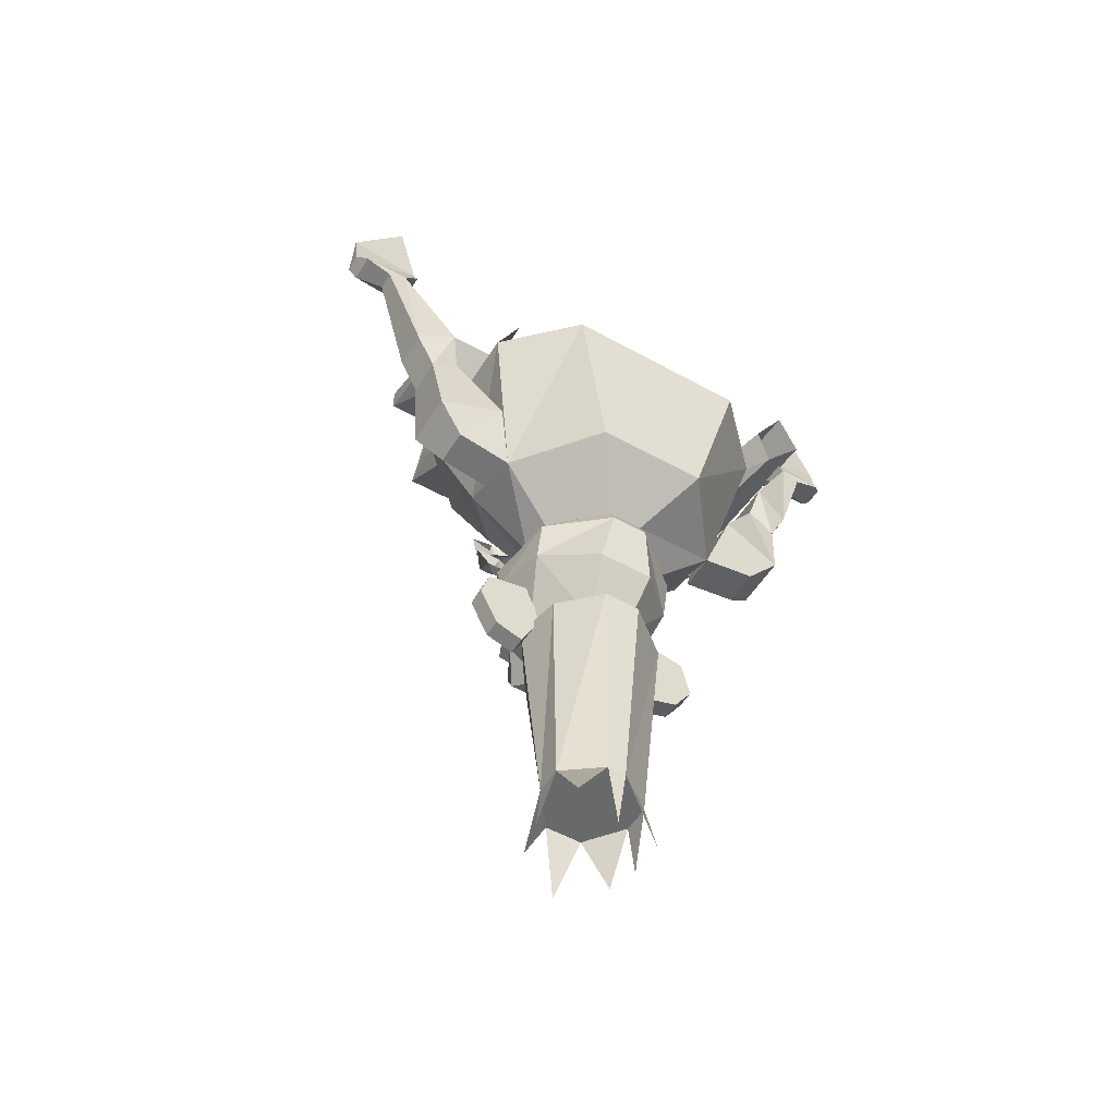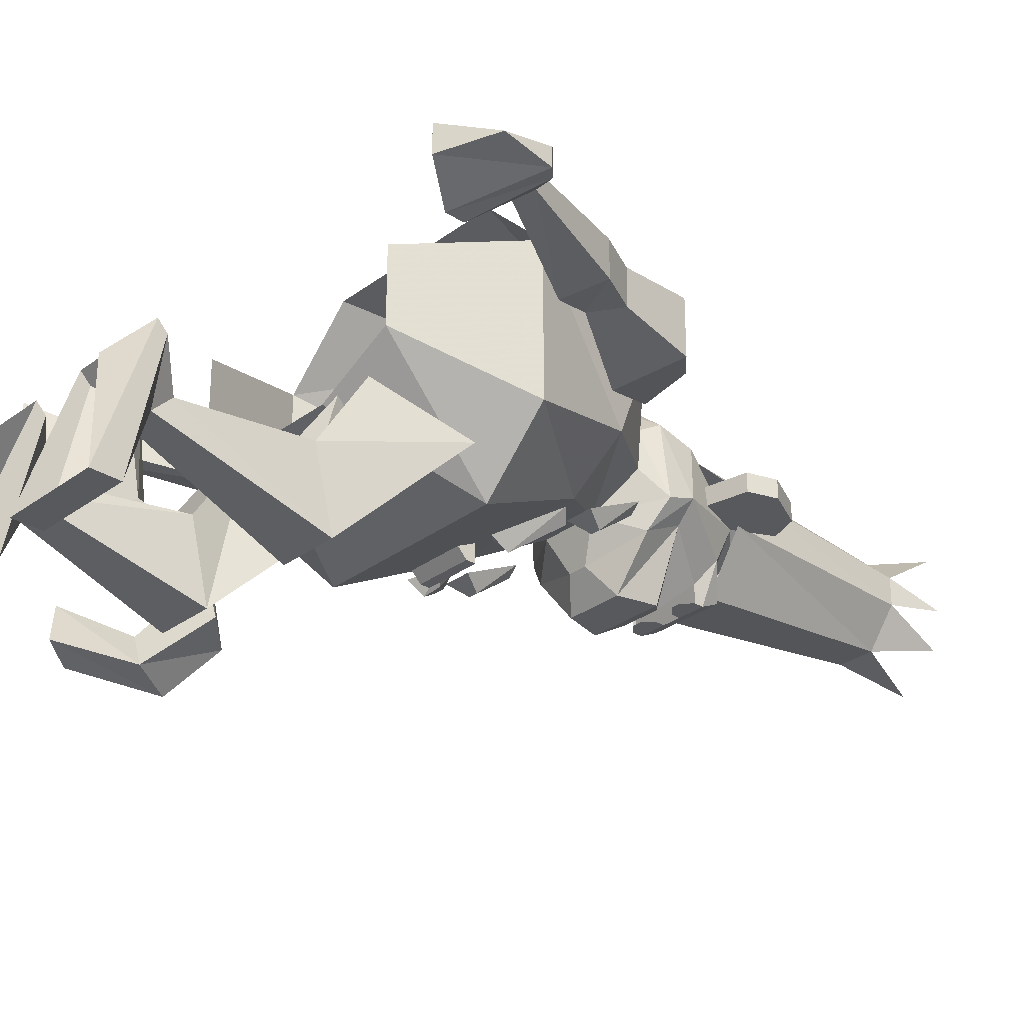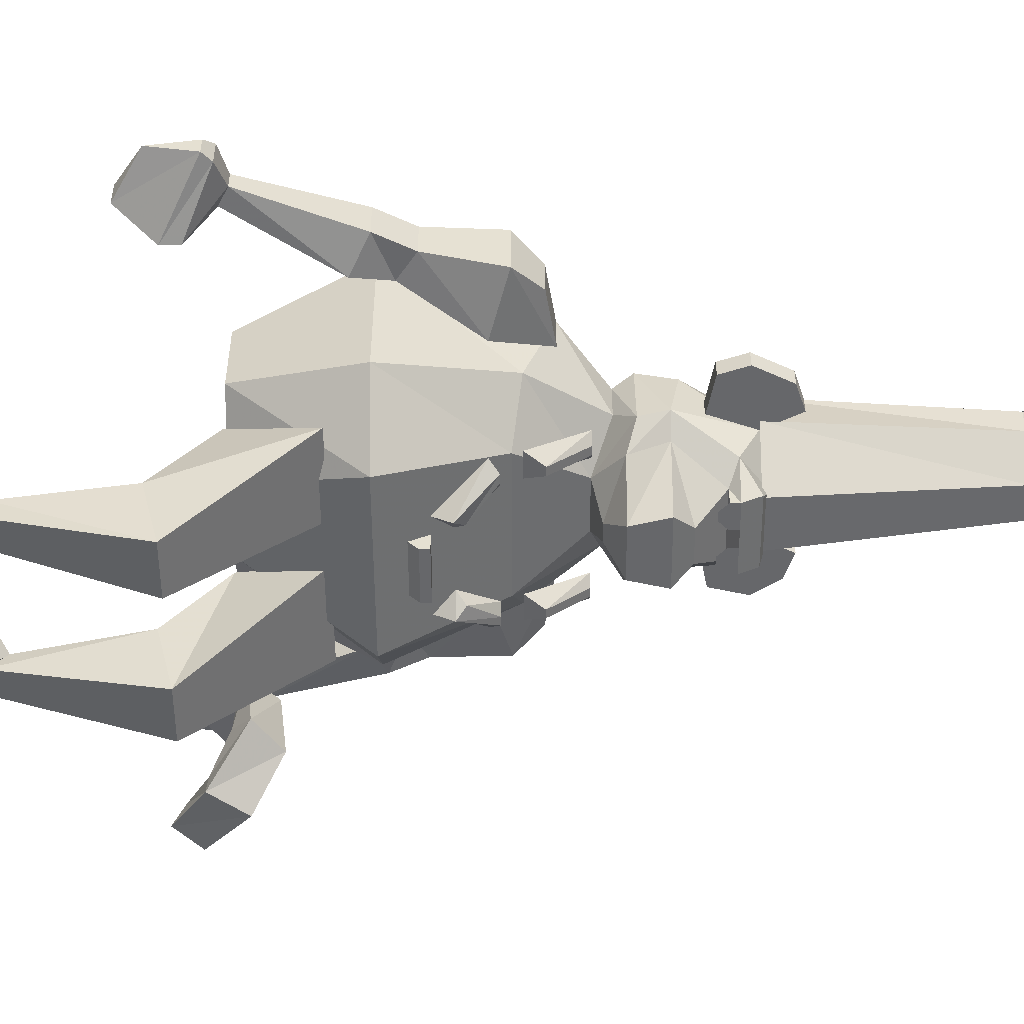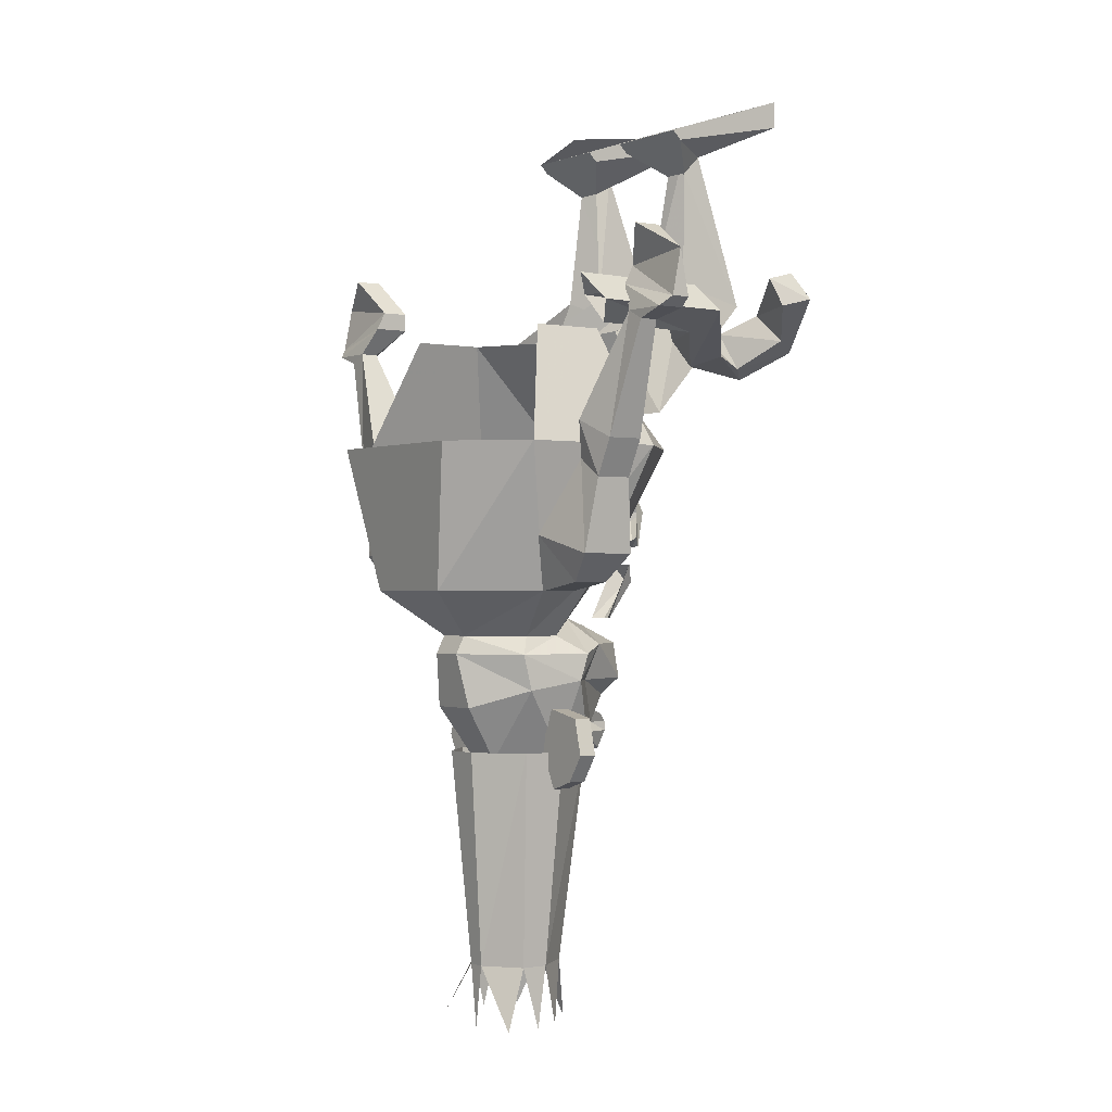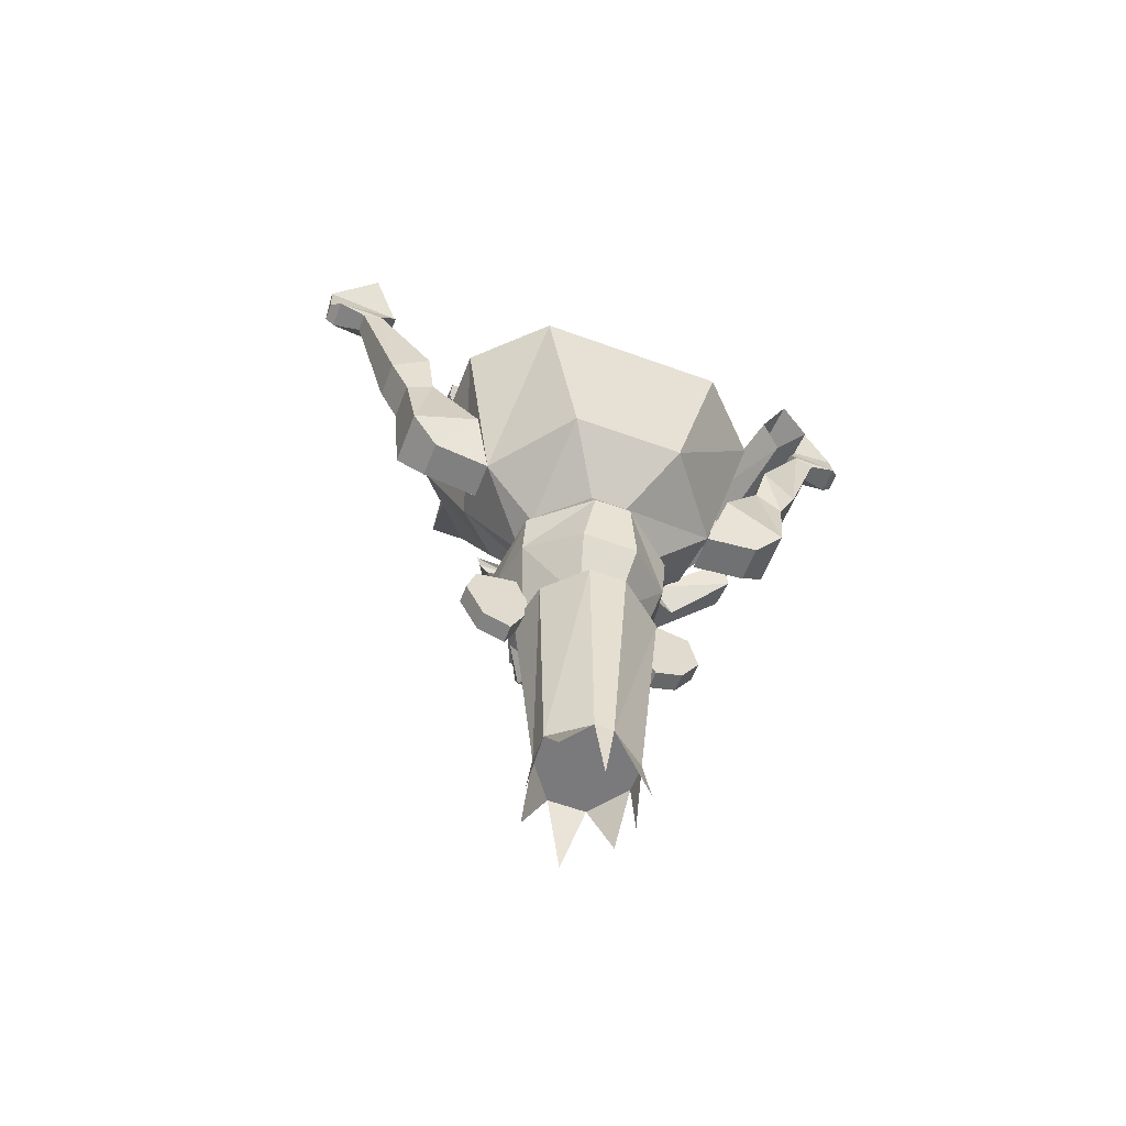
<metadata>
{"format":"obj","ext":"obj","renderer":"f3d","projection":"perspective","resolution":1024,"background":"white","views":[{"elev":-52.6,"azim":-31.0,"up":"+Y"},{"elev":-29.5,"azim":-132.5,"up":"+Z"},{"elev":-52.2,"azim":-89.7,"up":"+Z"},{"elev":-0.7,"azim":54.5,"up":"+Y"},{"elev":-58.2,"azim":-20.8,"up":"+Y"}]}
</metadata>
<code>
o unused/4772
v -7 -126 -3
v -10 -126 -3
v -9 -126 -4
v -8 -126 -4
v -7 -120 -6
v -8 -122 -7
v -10 -120 -6
v -9 -122 -7
v -7 -118 -7
v -10 -117 -7
v -9 -118 -8
v -8 -118 -8
v -4 -114 -9
v -5 -115 -10
v -6 -112 -10
v -6 -114 -11
v -4 -112 -10
v -4 -110 -11
v -4 -111 -12
v -4 -112 -12
v 2 -112 -10
v 2 -112 -12
v 2 -110 -11
v 2 -111 -12
v -18 -107 12
v -18 -107 -4
v -14 -120 0
v -14 -123 8
v -11 -107 19
v -7 -123 17
v 9 -107 19
v 5 -123 17
v 16 -107 12
v 12 -123 8
v 16 -107 -4
v 11 -94 0
v 11 -94 8
v -11 -107 -11
v -9 -119 -5
v -4 -126 -2
v -8 -128 2
v -8 -128 6
v -3 -128 11
v 1 -128 11
v 6 -128 6
v 12 -120 0
v 9 -107 -11
v 3 -94 -4
v 7 -119 -5
v 2 -126 -2
v 0 -127 -6
v -2 -127 -6
v -8 -129 -4
v -10 -130 -1
v -9 -130 7
v -3 -130 12
v 1 -130 12
v 7 -130 7
v 6 -128 2
v 8 -130 -1
v 6 -129 -4
v 2 -129 -9
v -4 -129 -9
v -8 -133 -2
v -10 -133 0
v -9 -134 6
v -4 -136 11
v 2 -136 11
v 7 -134 6
v 8 -133 0
v 21 -95 -5
v 25 -93 -6
v 26 -93 10
v 23 -95 8
v 18 -92 -4
v 13 -95 -9
v 15 -98 -10
v 18 -97 -12
v 22 -90 -5
v 23 -90 11
v 21 -92 9
v 18 -96 -22
v 20 -95 -19
v 16 -98 -16
v 14 -99 -18
v 16 -92 -21
v 24 -88 -17
v 26 -91 -18
v 26 -92 -14
v 17 -92 -18
v 14 -94 -15
v 15 -94 -11
v 11 -96 -17
v 25 -89 -13
v -29 -85 4
v -34 -88 5
v -29 -85 7
v -26 -89 2
v -34 -93 4
v -34 -93 6
v -26 -89 5
v -26 -91 2
v -33 -94 4
v -33 -94 7
v -26 -91 6
v -28 -94 5
v -30 -95 5
v -30 -95 7
v -28 -94 7
v -22 -105 9
v -22 -105 3
v -26 -107 4
v -26 -107 8
v -24 -111 8
v -21 -109 8
v -21 -109 4
v -24 -111 4
v -23 -119 3
v -23 -119 9
v -16 -117 10
v -16 -117 2
v -14 -123 4
v -20 -122 8
v -20 -122 4
v 32 -88 5
v 27 -85 4
v 27 -85 7
v 24 -89 5
v 32 -93 6
v 32 -93 4
v 24 -89 2
v 24 -91 2
v 24 -91 6
v 31 -94 7
v 31 -94 4
v 28 -95 5
v 26 -94 5
v 26 -94 7
v 28 -95 7
v 24 -107 4
v 20 -105 3
v 20 -105 9
v 24 -107 8
v 22 -111 4
v 19 -109 4
v 19 -109 8
v 22 -111 8
v 21 -119 3
v 14 -117 2
v 14 -117 10
v 21 -119 9
v 18 -122 4
v 12 -123 4
v 18 -122 8
v 1 -144 0
v -3 -144 0
v -3 -142 -3
v 1 -142 -3
v 2 -144 0
v 1 -144 4
v -3 -144 4
v -4 -144 0
v 1 -142 7
v -3 -142 7
v 5 -141 1
v -7 -141 1
v 6 -133 -2
v 3 -138 -5
v 1 -135 -8
v 3 -133 -9
v -5 -133 -9
v -3 -135 -8
v -5 -138 -5
v -7 -139 -3
v 5 -139 -3
v 3 -139 -7
v 3 -141 -6
v -5 -139 -7
v -5 -141 -6
v -4 -137 -7
v -3 -137 -7
v -2 -138 -7
v -5 -138 -7
v 1 -137 -7
v 2 -137 -7
v 3 -138 -7
v 0 -138 -7
v 0 -139 -7
v -2 -139 -7
v 7 -145 1
v 7 -145 3
v 5 -141 3
v 6 -136 1
v 10 -144 1
v 10 -144 3
v 12 -141 3
v 11 -137 3
v 6 -136 3
v 11 -137 1
v 12 -141 1
v -9 -145 3
v -9 -145 1
v -7 -141 3
v -12 -144 3
v -12 -144 1
v -8 -136 1
v -8 -136 3
v -13 -137 3
v -14 -140 3
v -14 -140 1
v -13 -137 1
v 1 -165 -2
v 4 -165 2
v 4 -165 5
v 0 -165 8
v -2 -165 8
v -6 -165 5
v -6 -165 2
v -3 -165 -2
v -1 -172 -4
v -4 -141 -5
v 2 -141 -5
v 3 -172 0
v 4 -172 7
v 6 -141 6
v 1 -141 10
v -1 -172 8
v -6 -171 9
v -3 -141 10
v -7 -141 6
v -7 -171 3
v -6 -171 -1
v -8 -141 1
v 4 -172 3
v 6 -141 1
v -5 -94 -4
v -13 -94 0
v -13 -94 8
v 2 -69 -25
v 2 -66 -25
v 12 -66 -25
v 12 -69 -25
v 6 -73 -16
v 6 -75 -14
v 2 -72 -11
v 2 -71 -10
v 12 -72 -11
v 12 -71 -10
v 9 -73 -16
v 4 -90 -21
v 4 -88 -13
v 9 -75 -14
v -14 -66 -25
v -4 -66 -25
v -4 -69 -25
v -14 -69 -25
v -14 -71 -10
v -11 -68 -13
v -4 -71 -10
v -4 -72 -11
v -8 -75 -14
v -8 -73 -16
v -11 -73 -16
v -14 -72 -11
v -11 -75 -14
v -12 -90 -21
v -12 -88 -13
v -14 -103 -8
v -11 -94 -4
v -6 -90 -21
v -6 -88 -13
v -7 -94 -4
v -4 -103 -8
v 10 -90 -21
v 1 -103 -8
v 5 -94 -4
v 10 -88 -13
v 12 -103 -8
v 9 -94 -4
v 7 -118 -8
v 8 -118 -8
v 9 -117 -7
v 6 -118 -7
v 4 -115 -10
v 5 -114 -11
v 5 -112 -10
v 3 -114 -9
v 7 -126 -4
v 8 -126 -4
v 9 -126 -3
v 6 -126 -3
v 7 -122 -7
v 8 -122 -7
v 9 -120 -6
v 6 -120 -6
v -7 -126 -3
v -7 -126 -3
v -7 -126 -3
f 1 2 3
f 1 3 4
f 1 4 5
f 5 4 6
f 5 6 7
f 7 6 8
f 7 8 2
f 2 8 3
f 3 8 6
f 3 6 4
f 9 10 11
f 9 11 12
f 9 12 13
f 13 12 14
f 13 14 15
f 15 14 16
f 15 16 10
f 10 16 11
f 11 16 14
f 11 14 12
f 17 18 19
f 17 19 20
f 17 20 21
f 21 20 22
f 21 22 23
f 23 22 24
f 23 24 18
f 18 24 19
f 19 24 22
f 19 22 20
f 25 26 27
f 25 27 28
f 25 28 29
f 29 28 30
f 29 30 31
f 31 30 32
f 31 32 33
f 33 32 34
f 33 34 35
f 33 35 36
f 33 36 37
f 26 38 39
f 26 39 27
f 27 39 40
f 27 40 41
f 27 41 28
f 28 41 42
f 28 42 30
f 30 42 43
f 30 43 32
f 32 43 44
f 32 44 34
f 34 44 45
f 34 45 46
f 34 46 35
f 35 46 47
f 35 47 48
f 35 48 36
f 38 47 49
f 38 49 39
f 39 49 50
f 39 50 40
f 40 50 51
f 40 51 52
f 40 52 53
f 40 53 54
f 40 54 41
f 41 54 42
f 42 54 55
f 42 55 43
f 43 55 56
f 43 56 44
f 44 56 57
f 44 57 58
f 44 58 45
f 45 58 59
f 45 59 46
f 46 59 49
f 46 49 47
f 49 59 50
f 50 59 60
f 50 60 61
f 50 61 51
f 51 61 62
f 51 62 52
f 52 62 63
f 52 63 53
f 53 63 64
f 53 64 65
f 53 65 54
f 54 65 55
f 55 65 66
f 55 66 56
f 56 66 67
f 56 67 57
f 57 67 68
f 57 68 69
f 57 69 58
f 58 69 70
f 58 70 60
f 58 60 59
f 71 72 73
f 71 73 74
f 71 74 75
f 71 75 76
f 71 76 77
f 71 77 72
f 72 77 78
f 72 78 79
f 72 79 80
f 72 80 73
f 79 75 81
f 79 81 80
f 75 74 81
f 82 83 84
f 82 84 85
f 82 85 86
f 82 86 87
f 82 87 88
f 82 88 83
f 83 88 89
f 83 89 90
f 83 90 91
f 83 91 84
f 84 91 92
f 84 92 78
f 84 78 85
f 85 78 77
f 85 77 93
f 85 93 86
f 86 93 90
f 86 90 94
f 86 94 87
f 87 94 88
f 88 94 89
f 89 94 90
f 90 93 91
f 91 93 76
f 91 76 92
f 92 76 75
f 92 75 79
f 92 79 78
f 93 77 76
f 95 96 96
f 95 96 97
f 95 97 98
f 95 98 99
f 95 99 96
f 96 99 100
f 96 100 96
f 96 100 101
f 96 101 97
f 97 101 98
f 98 101 102
f 98 102 103
f 98 103 99
f 99 103 104
f 99 104 100
f 100 104 105
f 100 105 101
f 101 105 102
f 102 105 106
f 102 106 107
f 102 107 103
f 103 107 108
f 103 108 104
f 104 108 109
f 104 109 105
f 105 109 106
f 106 109 110
f 106 110 111
f 106 111 107
f 107 111 112
f 107 112 108
f 108 112 113
f 108 113 109
f 109 113 110
f 110 113 114
f 110 114 115
f 110 115 111
f 111 115 116
f 111 116 112
f 112 116 117
f 112 117 113
f 113 117 114
f 114 117 118
f 114 118 119
f 114 119 115
f 115 119 120
f 115 120 116
f 116 120 121
f 116 121 117
f 117 121 118
f 118 121 119
f 119 121 120
f 122 28 123
f 122 123 124
f 122 124 118
f 122 118 121
f 122 121 28
f 28 121 120
f 28 120 123
f 123 120 119
f 123 119 124
f 124 119 118
f 125 125 126
f 125 126 127
f 125 127 128
f 125 128 129
f 125 129 125
f 125 129 130
f 125 130 126
f 126 130 131
f 126 131 127
f 127 131 128
f 128 131 132
f 128 132 133
f 128 133 129
f 129 133 134
f 129 134 130
f 130 134 135
f 130 135 131
f 131 135 132
f 132 135 136
f 132 136 137
f 132 137 133
f 133 137 138
f 133 138 134
f 134 138 139
f 134 139 135
f 135 139 136
f 136 139 140
f 136 140 141
f 136 141 137
f 137 141 142
f 137 142 138
f 138 142 143
f 138 143 139
f 139 143 140
f 140 143 144
f 140 144 145
f 140 145 141
f 141 145 146
f 141 146 142
f 142 146 147
f 142 147 143
f 143 147 144
f 144 147 148
f 144 148 149
f 144 149 145
f 145 149 150
f 145 150 146
f 146 150 151
f 146 151 147
f 147 151 148
f 148 151 152
f 148 152 153
f 148 153 149
f 149 153 34
f 149 34 150
f 150 34 154
f 150 154 151
f 151 154 152
f 152 154 153
f 153 154 34
f 151 150 149
f 151 149 148
f 155 156 157
f 155 157 158
f 155 158 159
f 155 159 160
f 155 160 156
f 156 160 161
f 156 161 162
f 156 162 157
f 156 157 157
f 163 164 161
f 163 161 160
f 163 160 159
f 163 159 165
f 163 165 69
f 163 69 68
f 163 68 164
f 164 68 67
f 164 67 66
f 164 66 166
f 164 166 162
f 164 162 161
f 167 61 70
f 167 70 168
f 167 168 169
f 167 169 170
f 167 170 61
f 61 170 62
f 62 170 171
f 62 171 63
f 63 171 64
f 64 171 172
f 64 172 173
f 64 173 65
f 65 173 174
f 65 174 166
f 65 166 66
f 69 165 70
f 70 165 175
f 70 175 168
f 168 175 176
f 168 176 173
f 168 173 172
f 168 172 169
f 169 172 171
f 169 171 170
f 158 165 159
f 158 159 158
f 165 158 175
f 175 158 177
f 175 177 176
f 176 177 178
f 176 178 173
f 173 178 174
f 174 178 179
f 174 179 157
f 174 157 166
f 166 157 162
f 177 179 178
f 179 177 158
f 179 158 157
f 60 70 61
f 180 181 182
f 180 182 183
f 183 182 178
f 183 178 173
f 184 185 186
f 184 186 187
f 187 186 188
f 188 186 176
f 176 186 168
f 178 182 189
f 165 190 191
f 165 191 192
f 165 192 193
f 165 193 190
f 190 193 194
f 190 194 195
f 190 195 191
f 191 195 192
f 192 195 196
f 192 196 197
f 192 197 198
f 192 198 193
f 193 198 199
f 193 199 200
f 193 200 194
f 194 200 196
f 194 196 195
f 200 199 197
f 200 197 196
f 199 198 197
f 201 202 166
f 201 166 203
f 201 203 204
f 201 204 202
f 202 204 205
f 202 205 206
f 202 206 166
f 166 206 203
f 203 206 207
f 203 207 208
f 203 208 209
f 203 209 204
f 204 209 205
f 205 209 210
f 205 210 206
f 206 210 211
f 206 211 207
f 207 211 208
f 208 211 210
f 208 210 209
f 212 213 214
f 212 214 215
f 212 215 216
f 212 216 217
f 212 217 218
f 212 218 219
f 212 219 220
f 212 220 219
f 212 219 221
f 212 221 222
f 212 222 213
f 212 213 223
f 212 223 213
f 214 224 215
f 214 215 224
f 215 214 225
f 215 225 226
f 215 226 216
f 215 216 227
f 215 227 216
f 217 216 228
f 217 228 216
f 217 216 229
f 217 229 230
f 217 230 218
f 217 218 231
f 217 231 218
f 219 218 232
f 219 232 218
f 219 218 233
f 219 233 221
f 213 234 214
f 213 214 234
f 214 213 235
f 214 235 225
f 218 230 233
f 213 222 235
f 216 226 229
f 47 38 236
f 47 236 48
f 38 26 237
f 38 237 236
f 26 25 238
f 26 238 237
f 239 240 241
f 239 241 242
f 239 242 243
f 239 243 244
f 239 244 245
f 239 245 240
f 240 245 246
f 246 245 247
f 246 247 248
f 248 247 242
f 248 242 241
f 242 249 243
f 243 249 250
f 243 250 251
f 243 251 244
f 247 252 249
f 247 249 242
f 245 244 252
f 245 252 247
f 253 254 255
f 253 255 256
f 253 256 257
f 253 257 258
f 254 259 260
f 254 260 255
f 255 260 261
f 255 261 262
f 255 262 256
f 256 262 263
f 256 263 264
f 256 264 257
f 257 264 259
f 259 264 260
f 260 264 265
f 260 265 261
f 263 265 264
f 265 263 266
f 265 266 267
f 267 266 268
f 267 268 269
f 270 266 263
f 270 263 262
f 270 262 271
f 270 271 272
f 270 272 273
f 270 273 266
f 266 273 268
f 271 262 261
f 249 274 250
f 250 274 275
f 250 275 276
f 250 276 251
f 252 277 274
f 252 274 249
f 274 278 275
f 278 274 277
f 278 277 279
f 280 281 282
f 280 282 283
f 280 283 284
f 280 284 285
f 280 285 281
f 281 285 286
f 281 286 282
f 285 284 287
f 285 287 286
f 284 283 287
f 288 289 290
f 288 290 291
f 288 291 292
f 288 292 293
f 288 293 289
f 289 293 294
f 289 294 290
f 293 292 295
f 293 295 294
f 292 291 295

</code>
